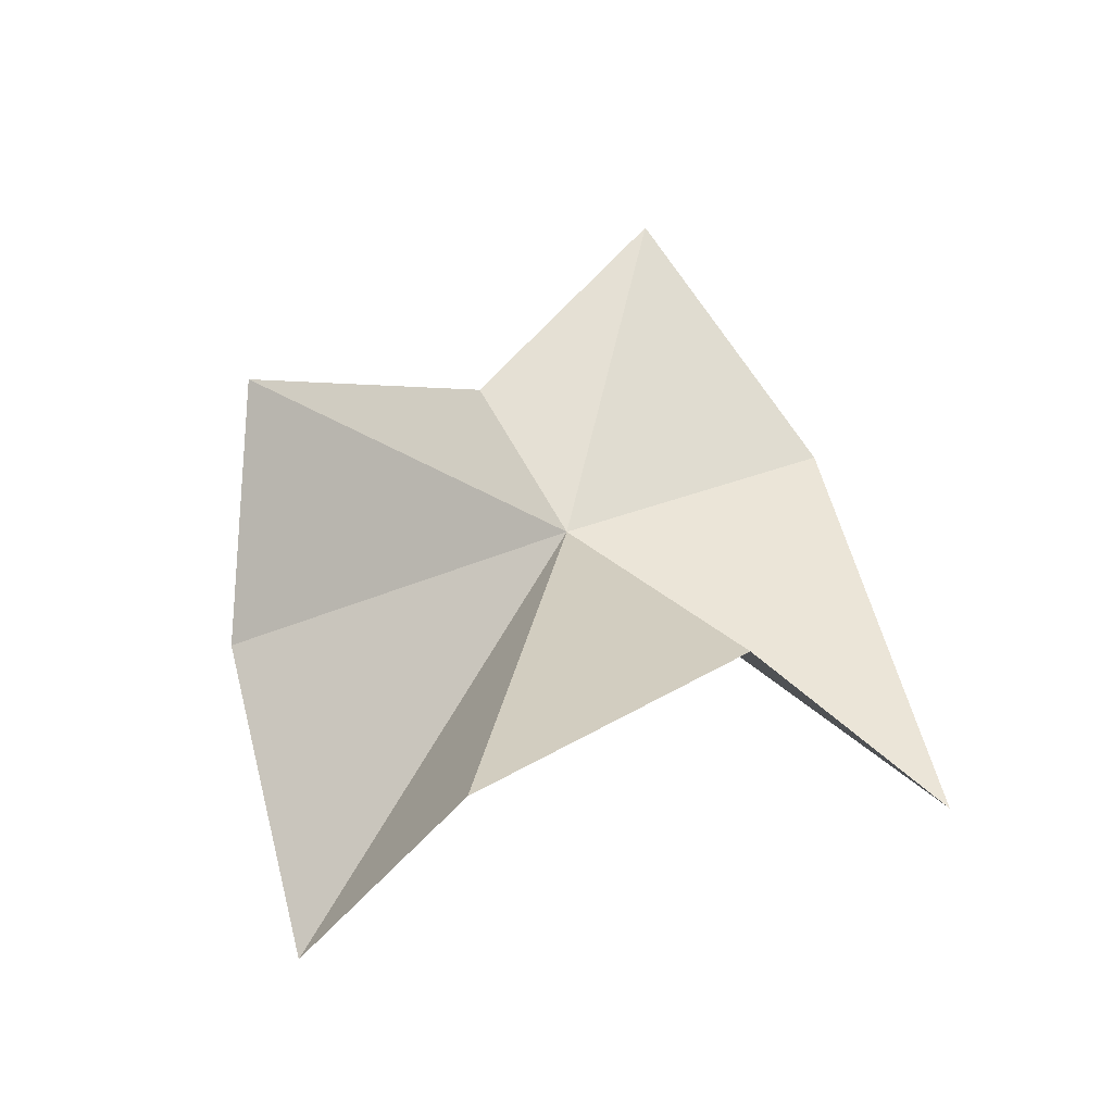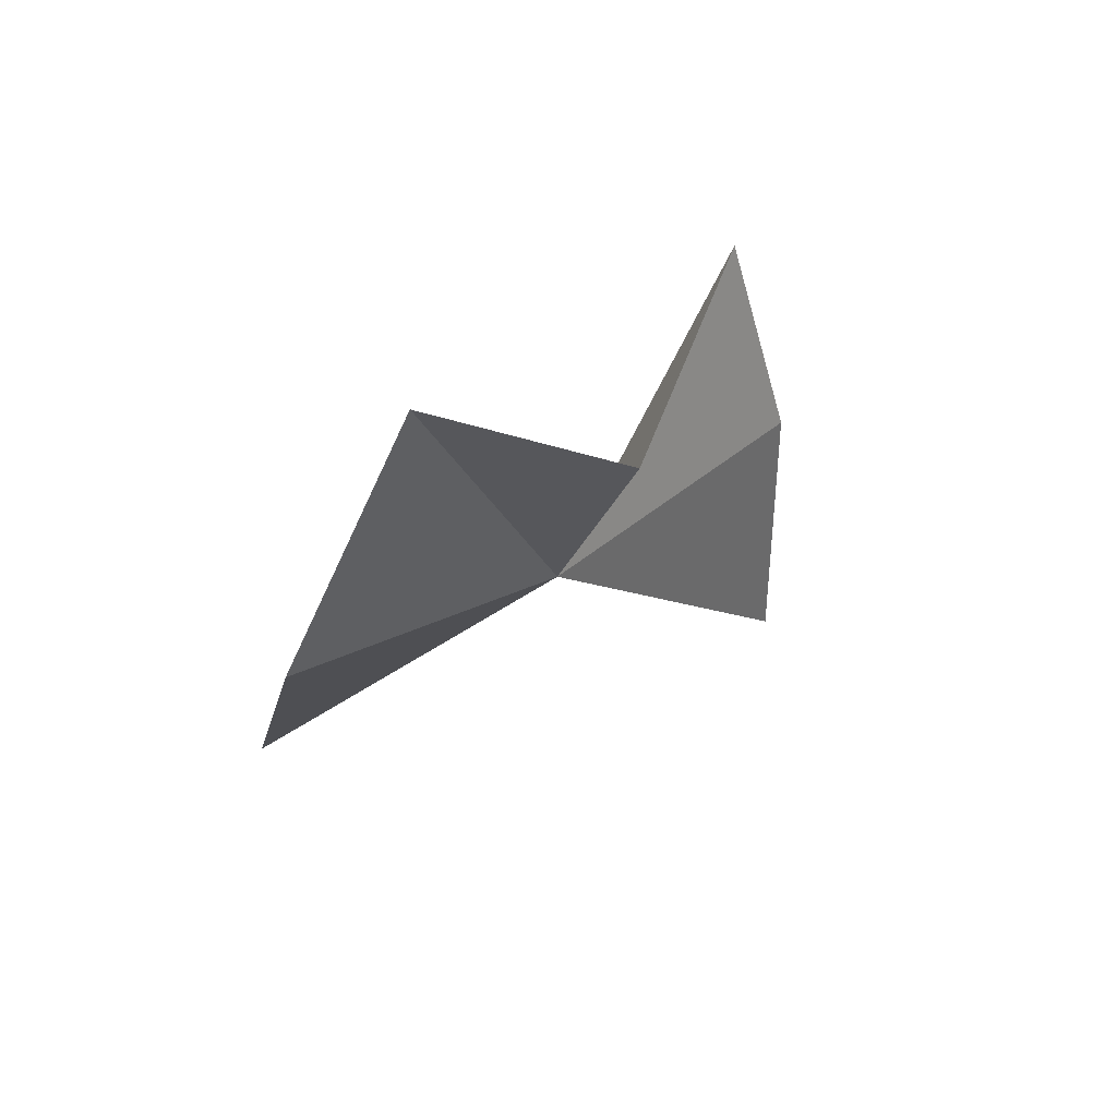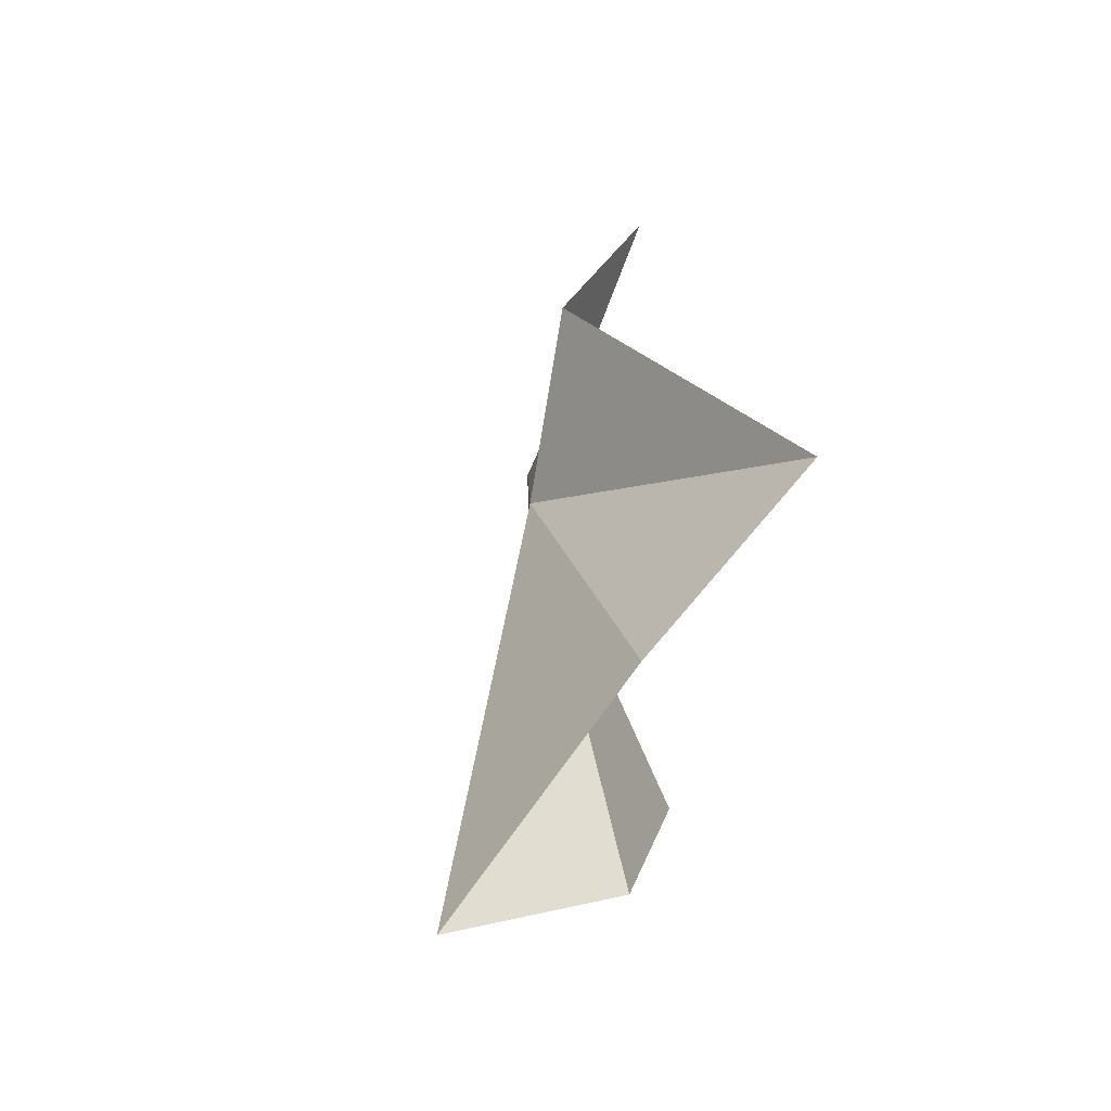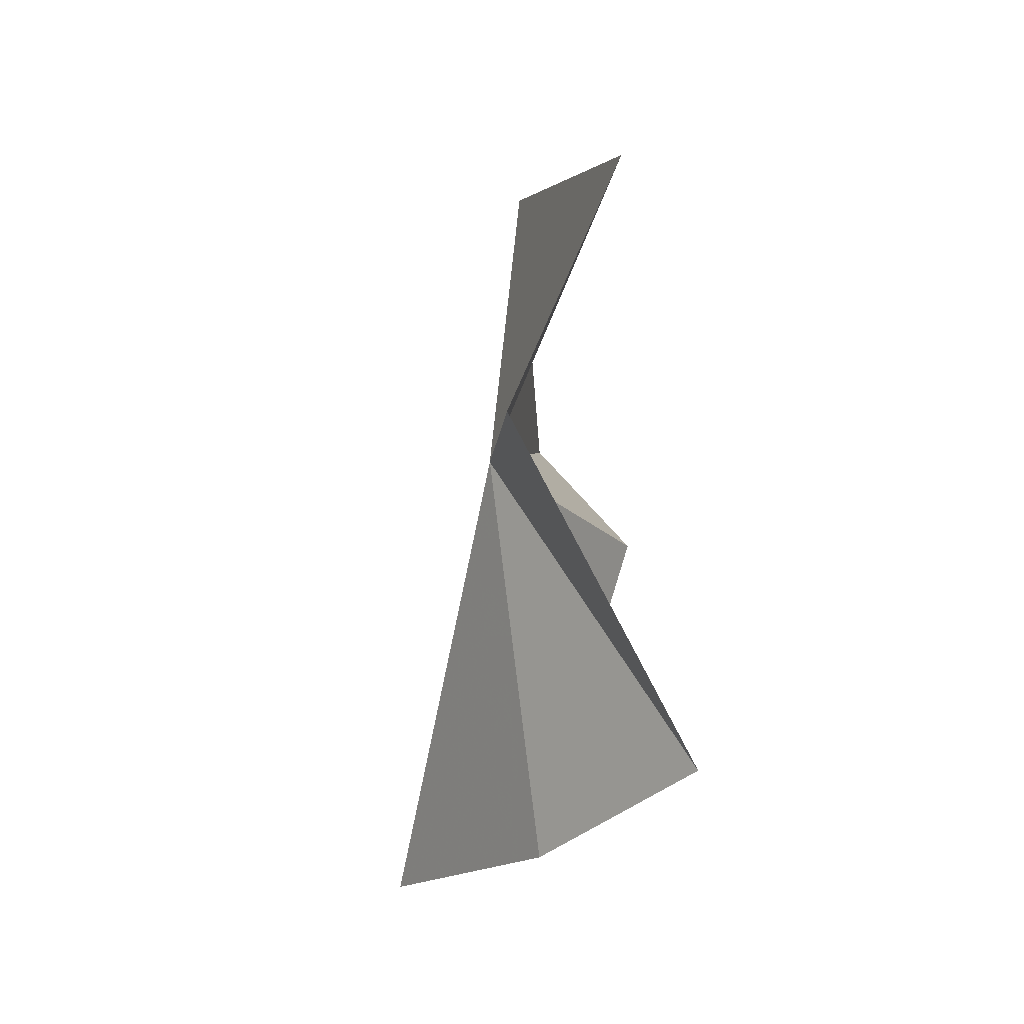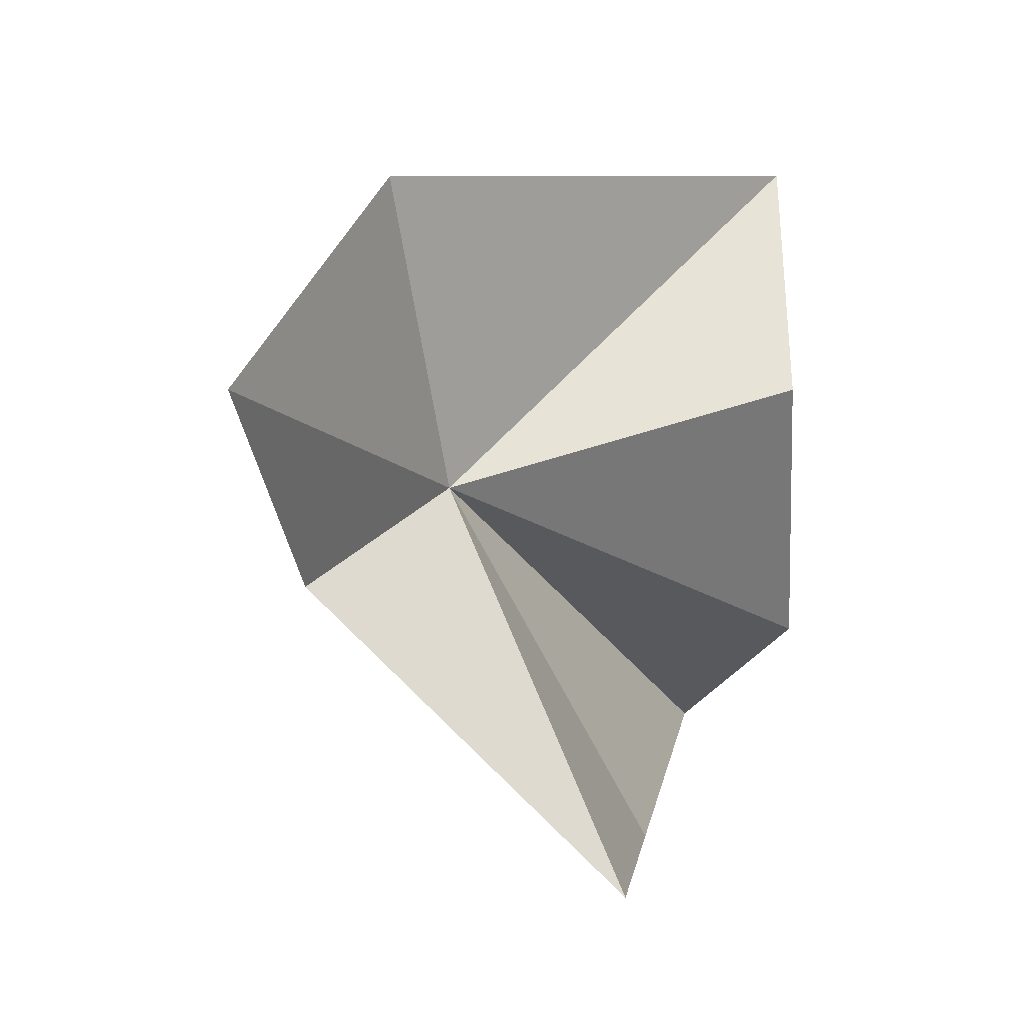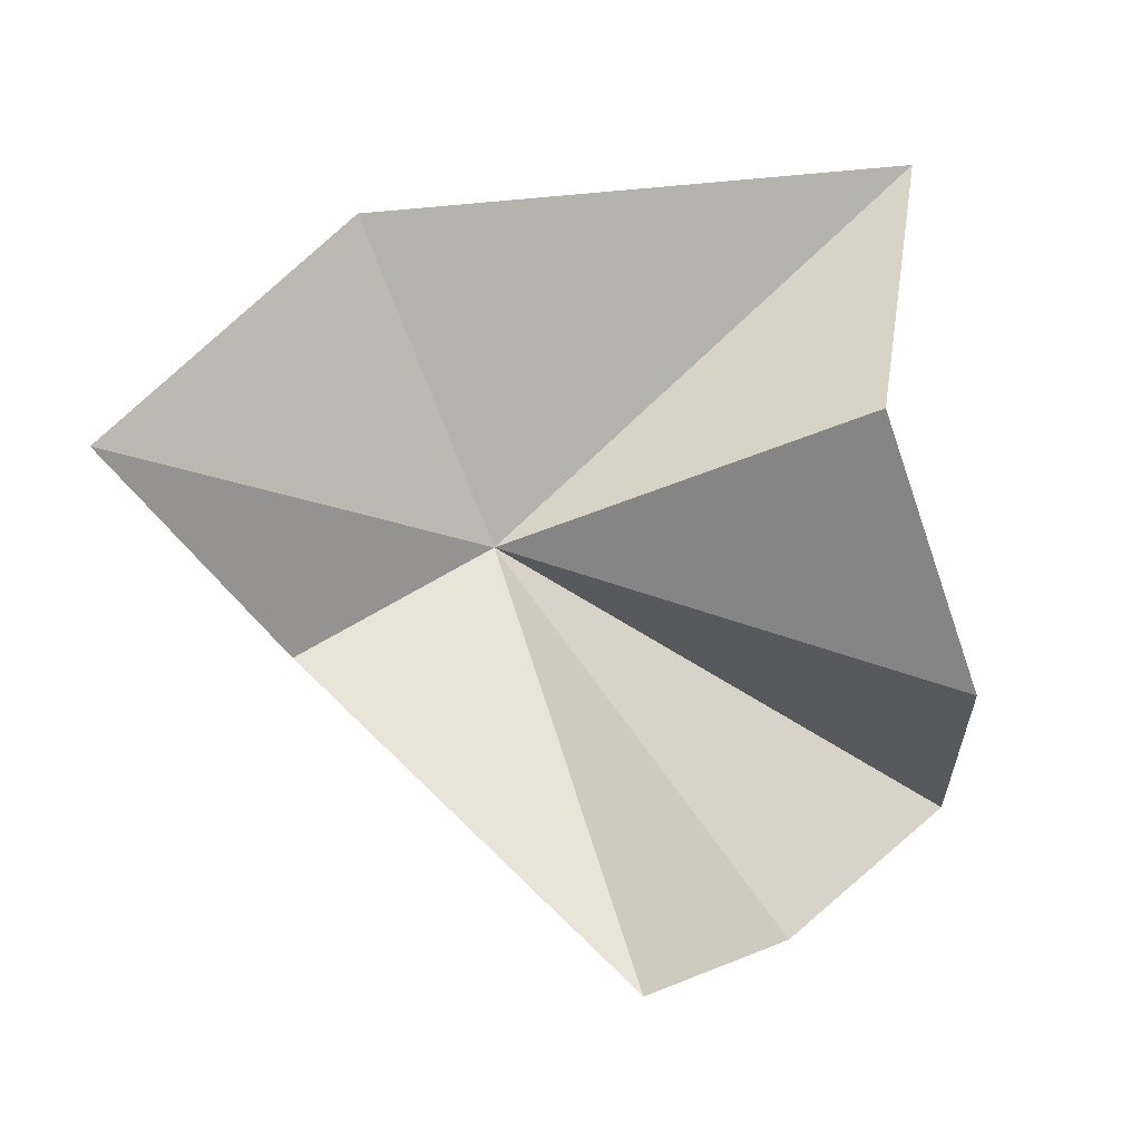
<metadata>
{"format":"obj","ext":"obj","renderer":"f3d","projection":"perspective","resolution":1024,"background":"white","views":[{"elev":-44.0,"azim":-112.1,"up":"+Y"},{"elev":79.9,"azim":48.5,"up":"+Y"},{"elev":-20.1,"azim":162.5,"up":"+Y"},{"elev":47.2,"azim":170.7,"up":"+Y"},{"elev":-5.8,"azim":-133.9,"up":"+Z"},{"elev":-8.6,"azim":-108.2,"up":"+Z"}]}
</metadata>
<code>
v 25.47 101.7 44.8
v 25.39 106.7 41.88
v 21.19 99.44 33.97
v 21.52 112.2 45.92
v 29.56 87.78 38.94
v 23.73 89.6 41.37
v 20.18 93.63 47.75
v 22.13 91.86 54.48
v 23.31 105.8 52.28
v 25.48 94.05 35.3
f 1 2 3
f 1 4 2
f 1 5 6
f 1 6 7
f 1 7 8
f 1 8 9
f 1 10 5
f 1 9 4
f 1 3 10

</code>
